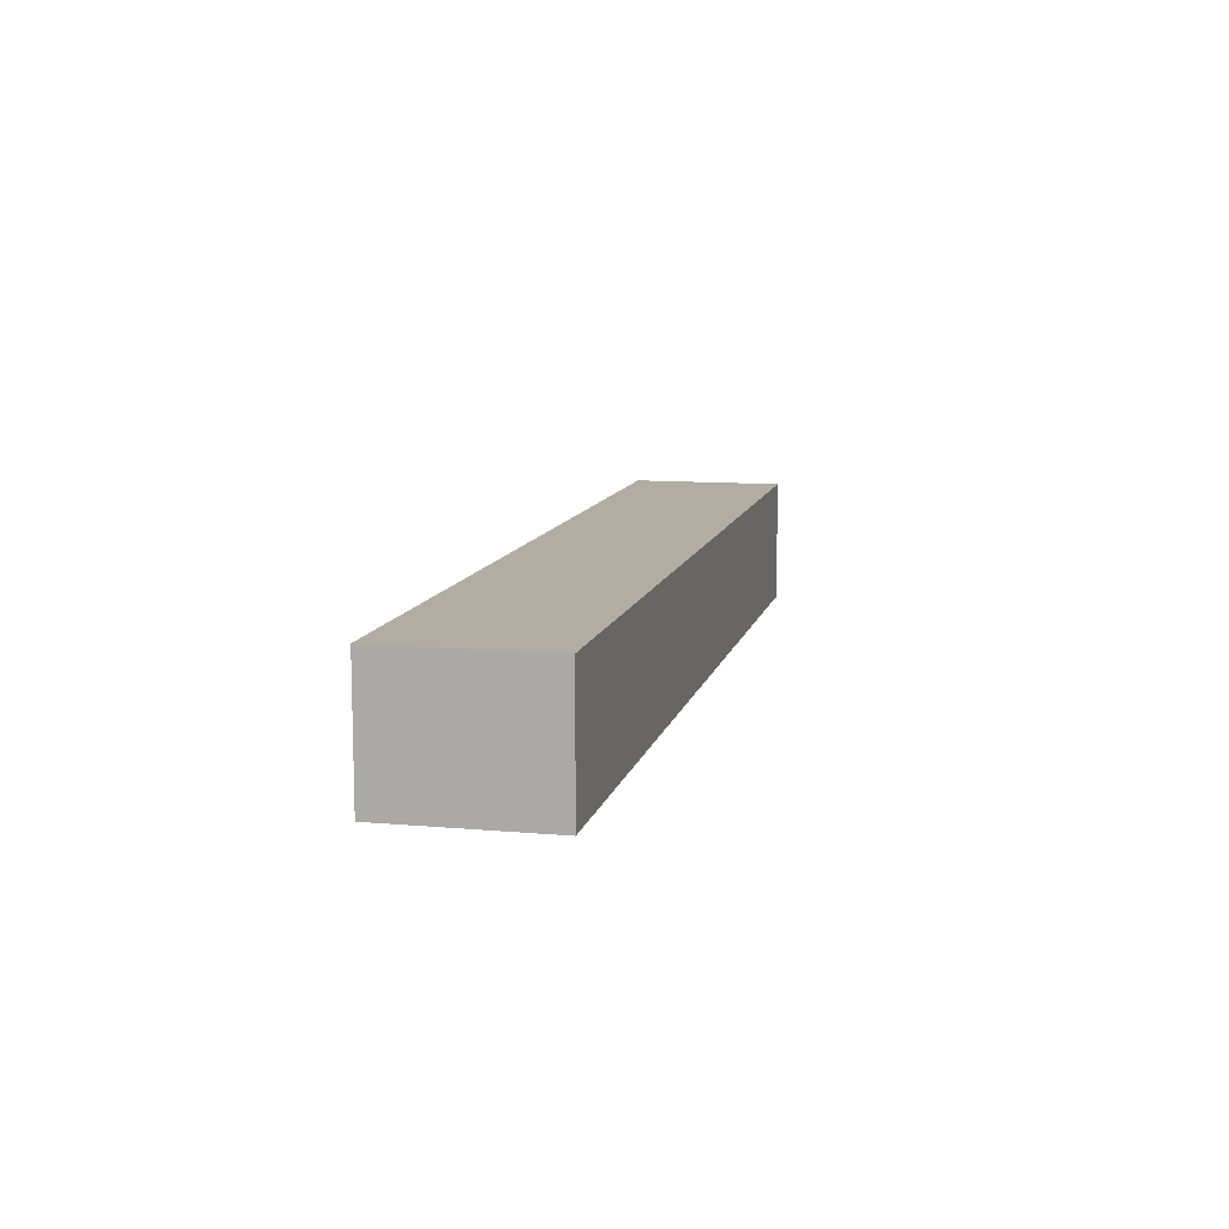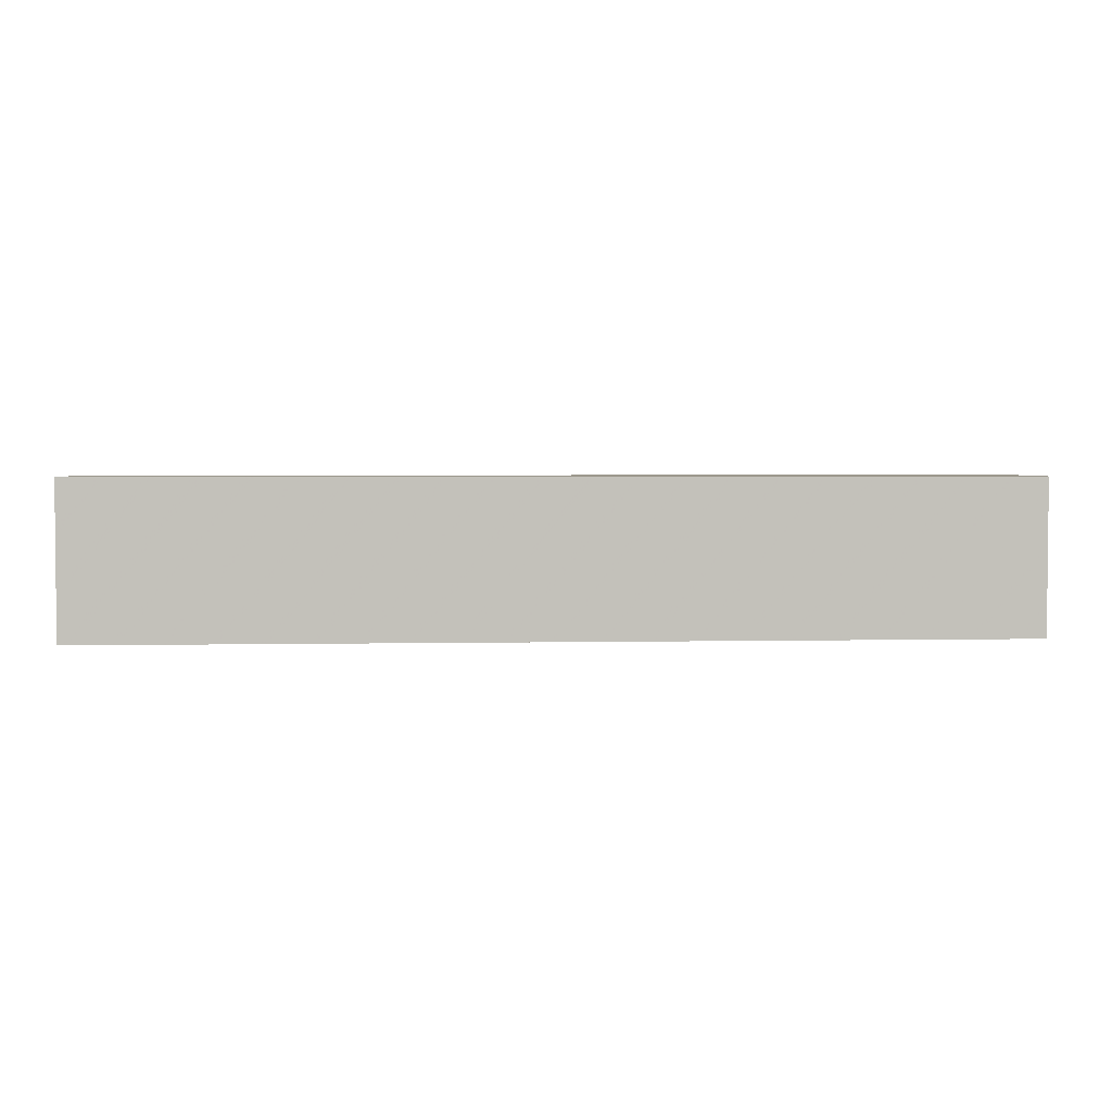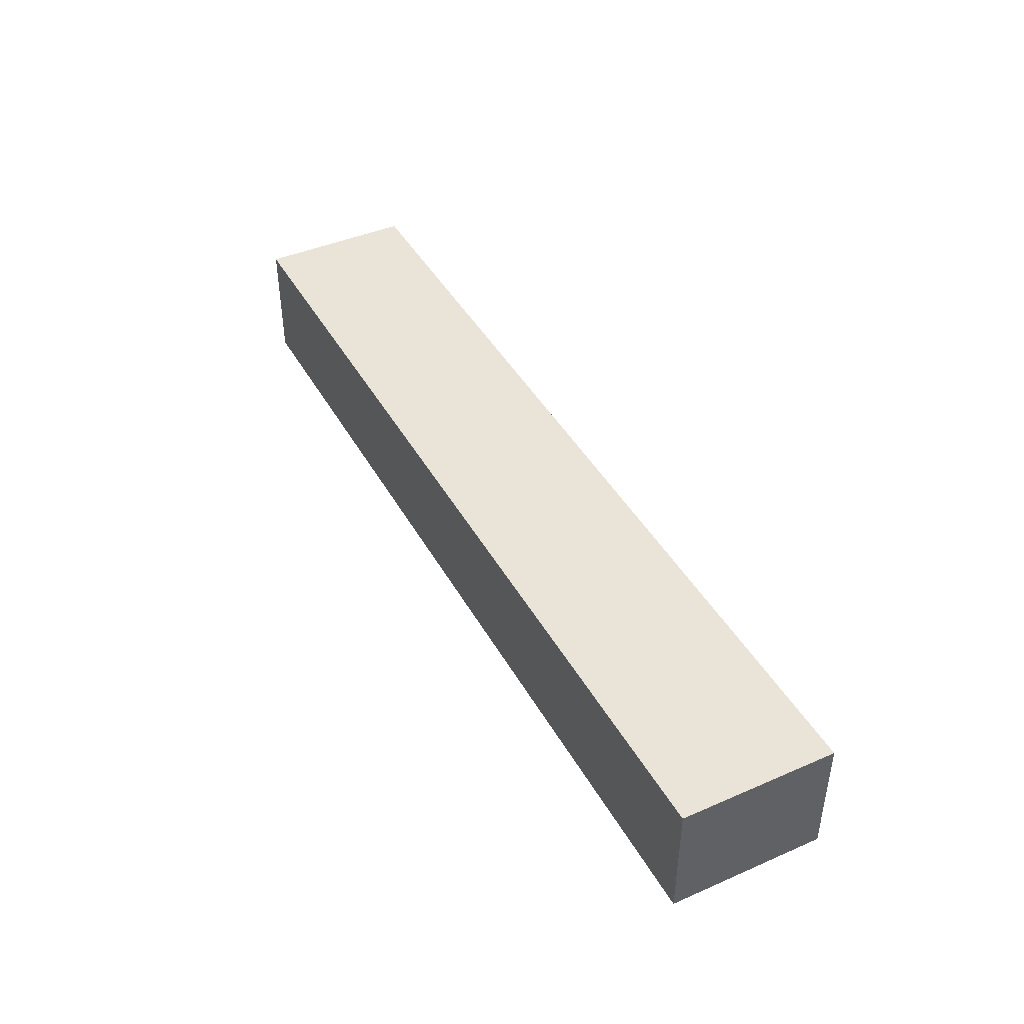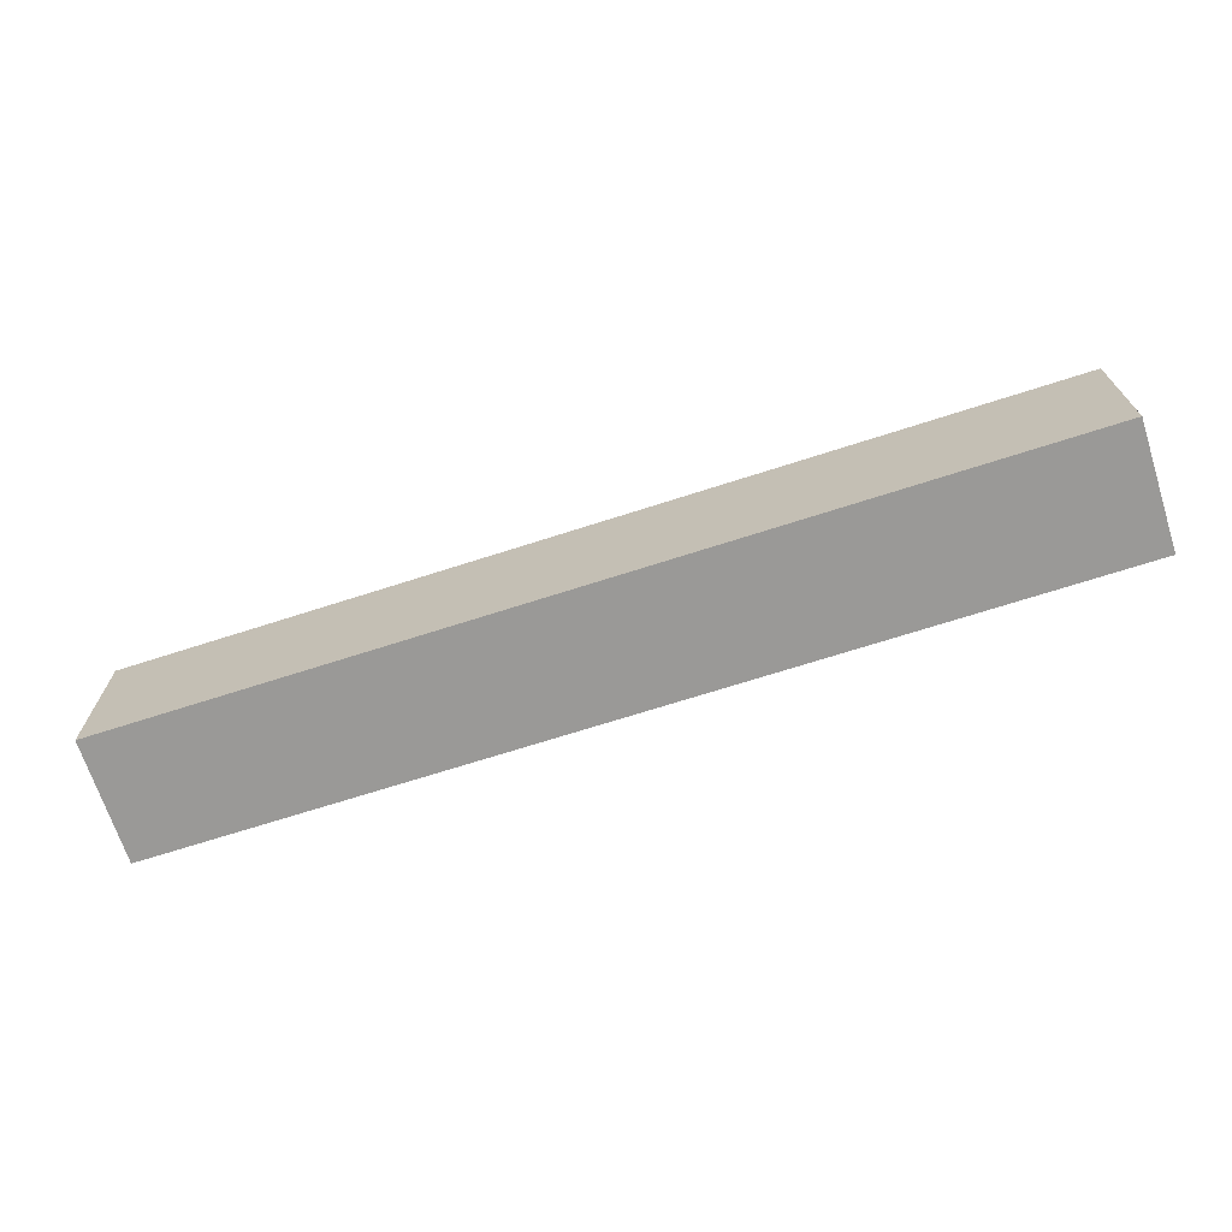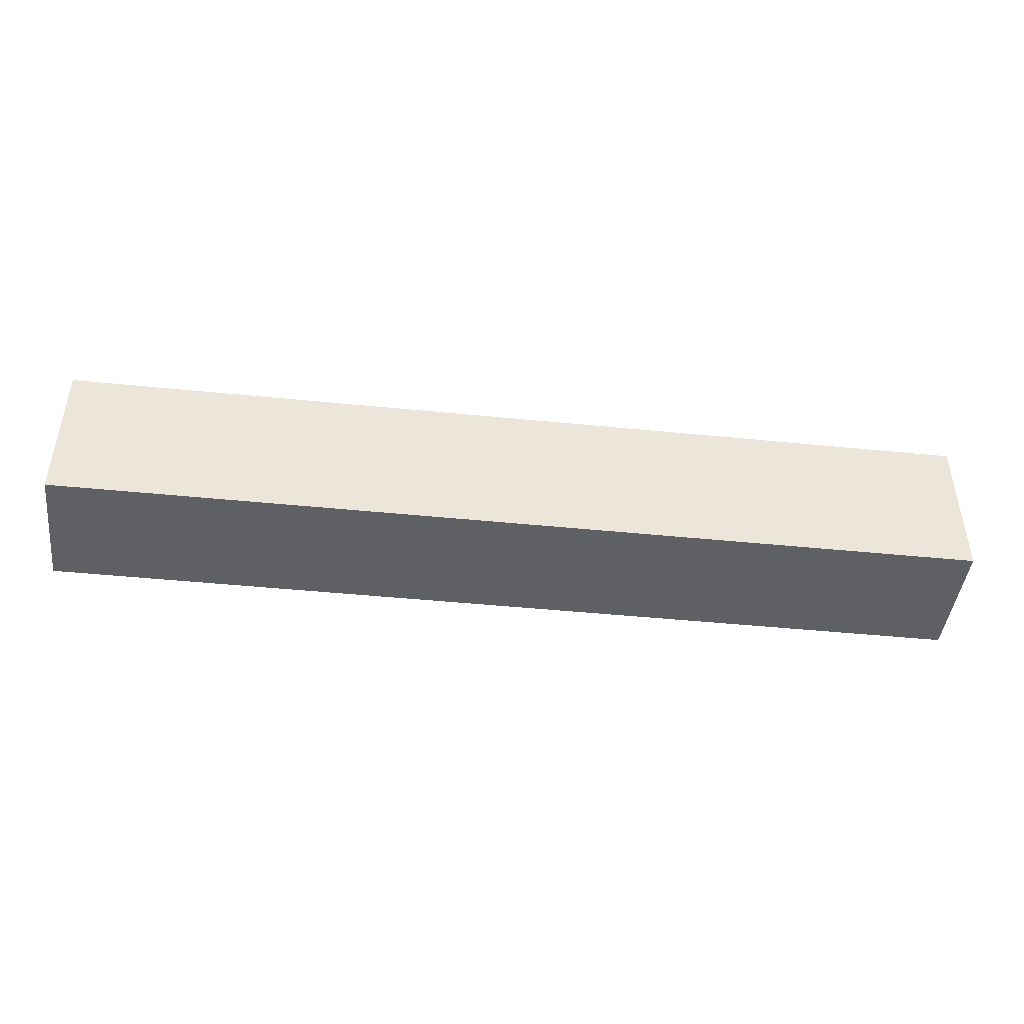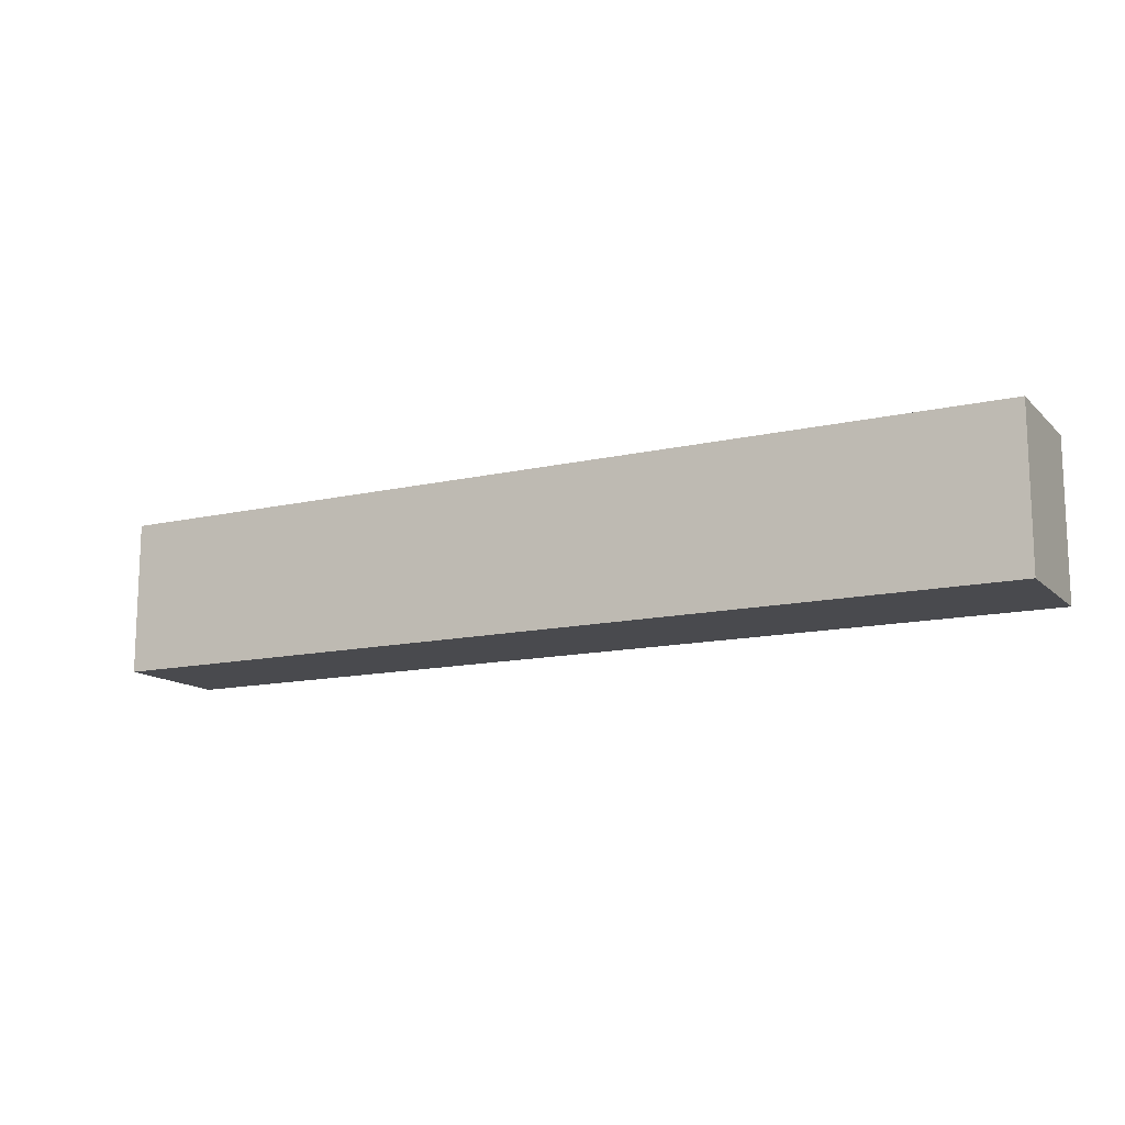
<metadata>
{"format":"obj","ext":"obj","renderer":"f3d","projection":"perspective","resolution":1024,"background":"white","views":[{"elev":10.6,"azim":-77.4,"up":"+Z"},{"elev":3.1,"azim":-3.9,"up":"+Y"},{"elev":42.8,"azim":62.7,"up":"+Z"},{"elev":-69.0,"azim":17.9,"up":"+Y"},{"elev":-44.8,"azim":-6.7,"up":"+Y"},{"elev":-13.4,"azim":-152.4,"up":"+Y"}]}
</metadata>
<code>
v -1050 1375 80
v -1350 1375 80
v -1350 1375 120
v -1050 1375 120
v -1050 1425 80
v -1050 1425 120
v -1350 1425 80
v -1350 1425 120
f 3 2 1
f 4 3 1
f 4 1 5
f 6 4 5
f 6 5 7
f 8 6 7
f 8 7 2
f 3 8 2
f 1 2 5
f 2 7 5
f 6 3 4
f 6 8 3

</code>
